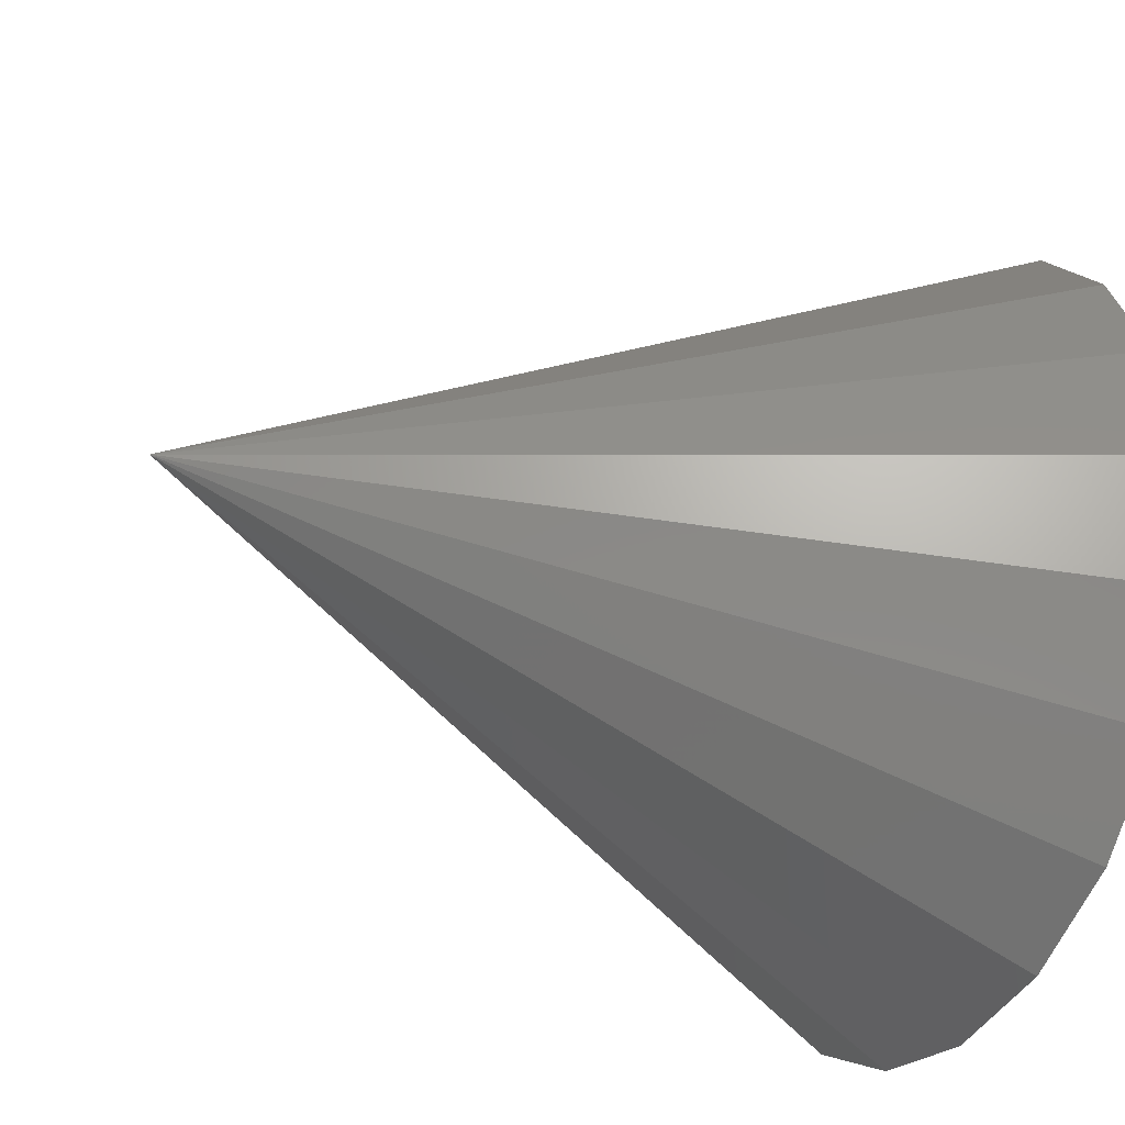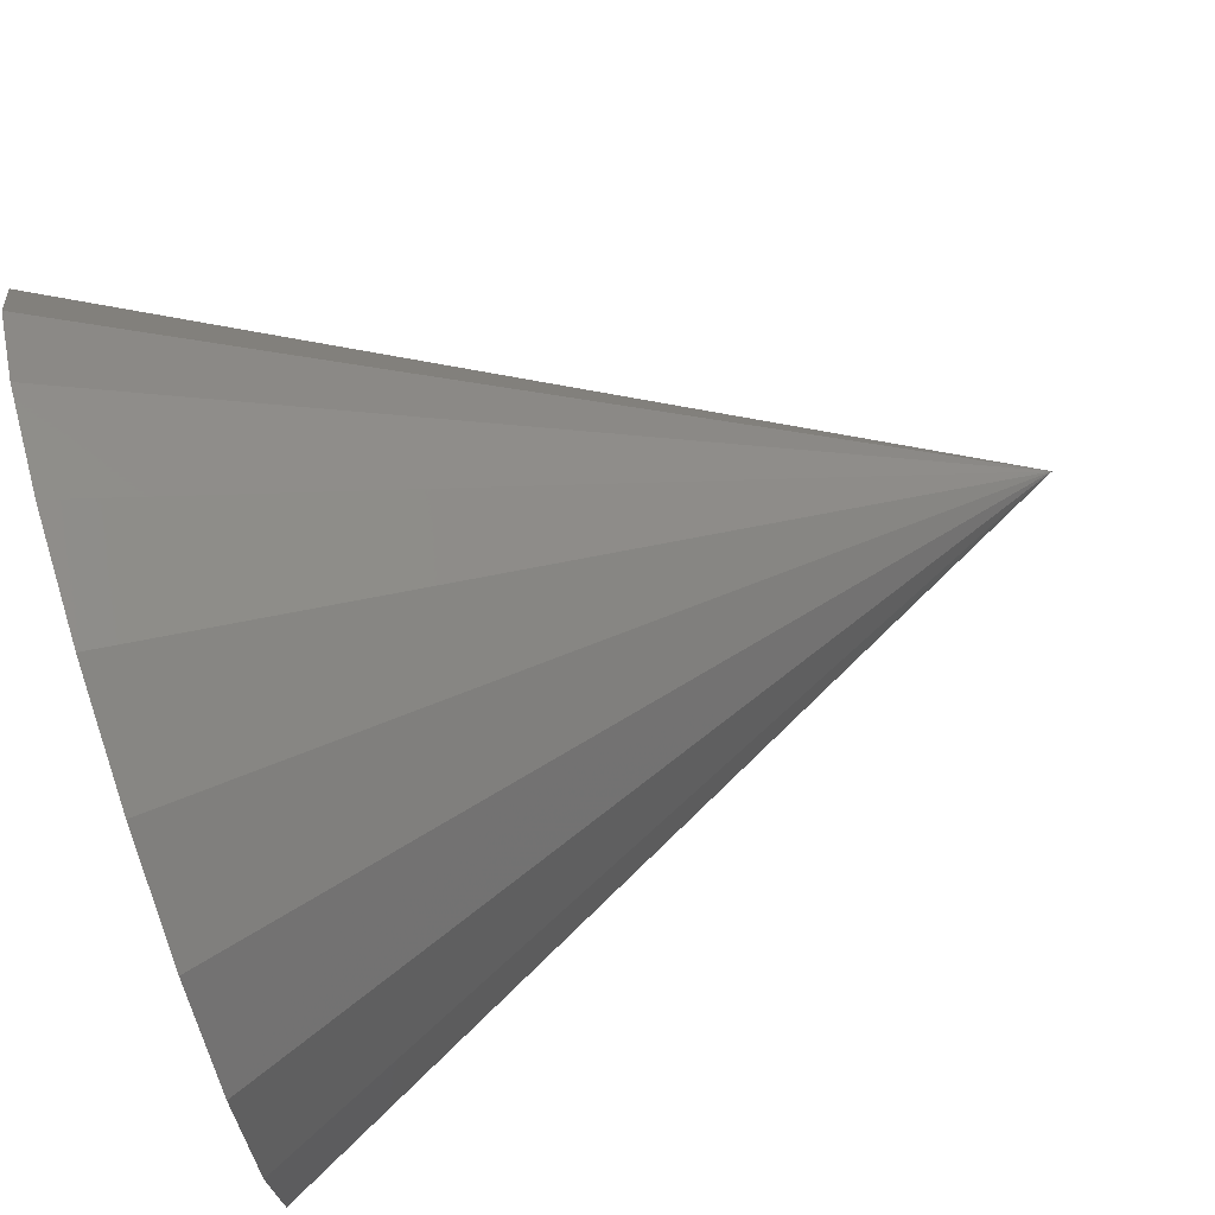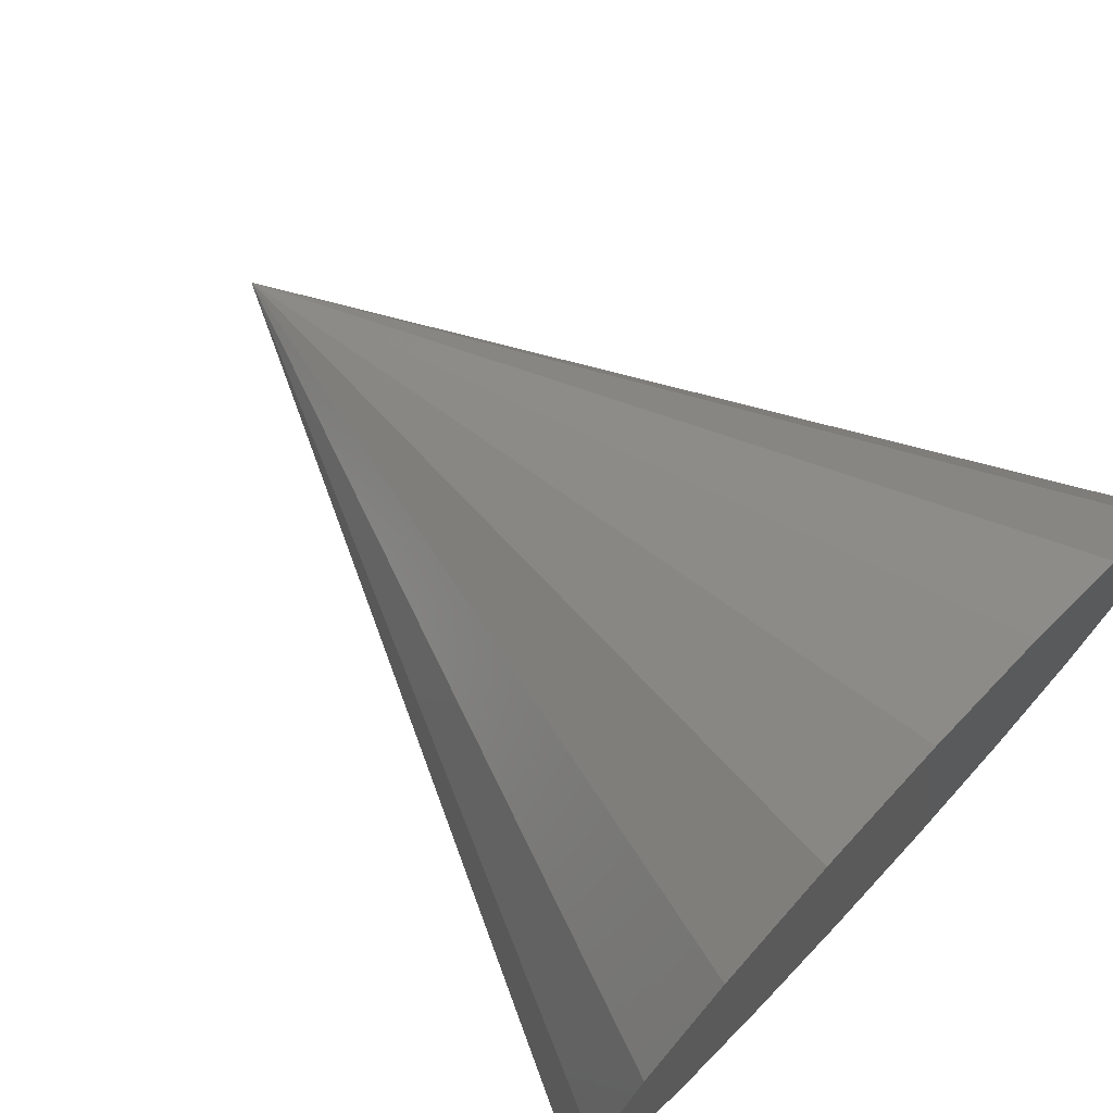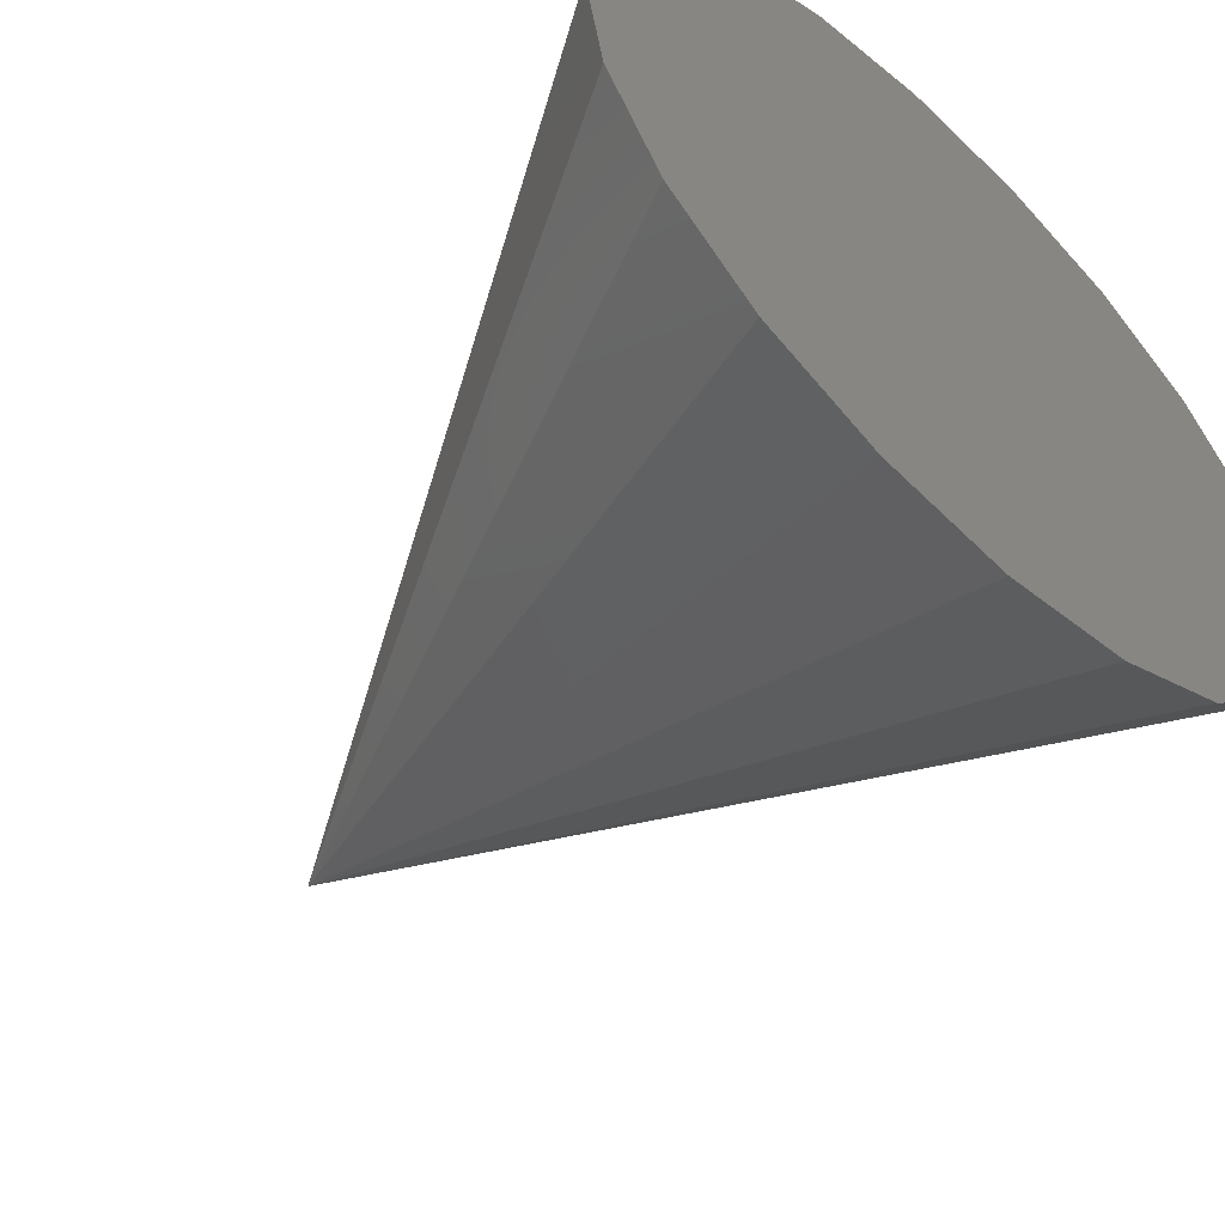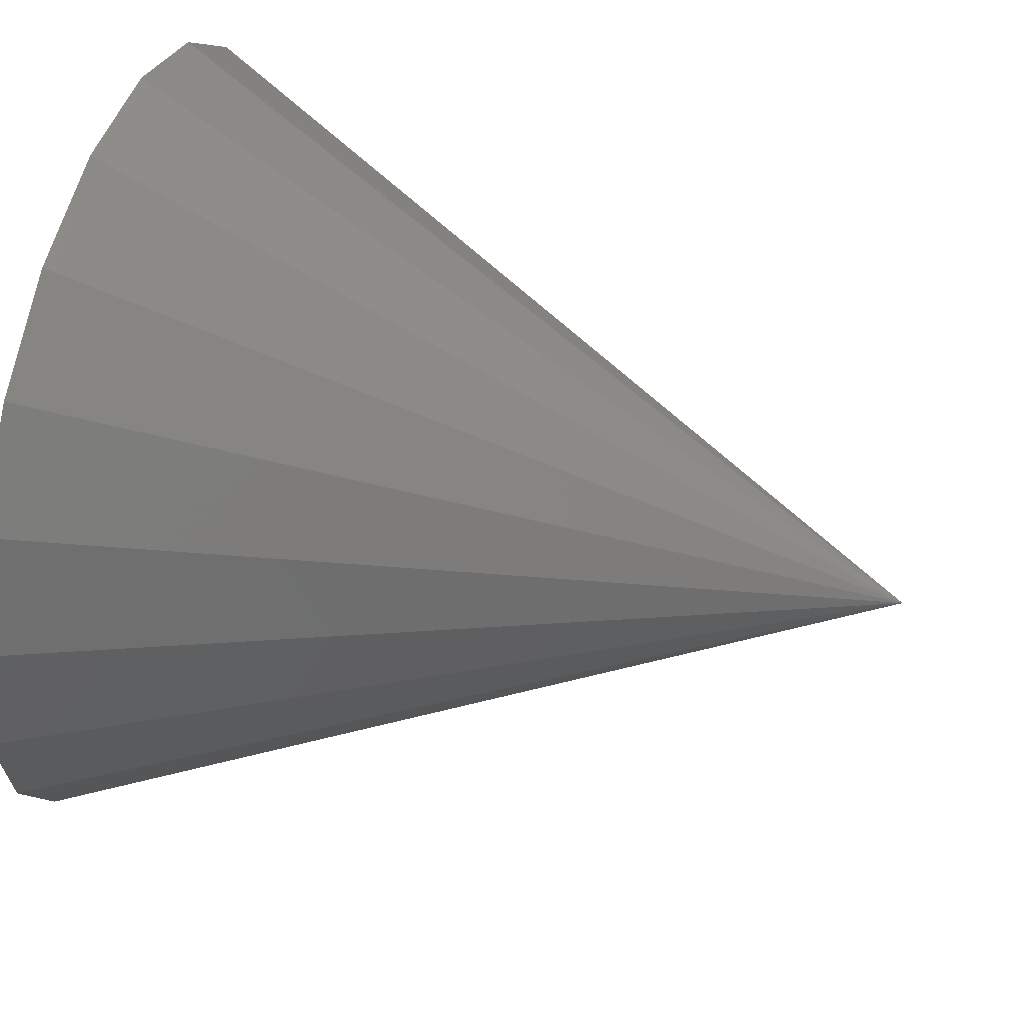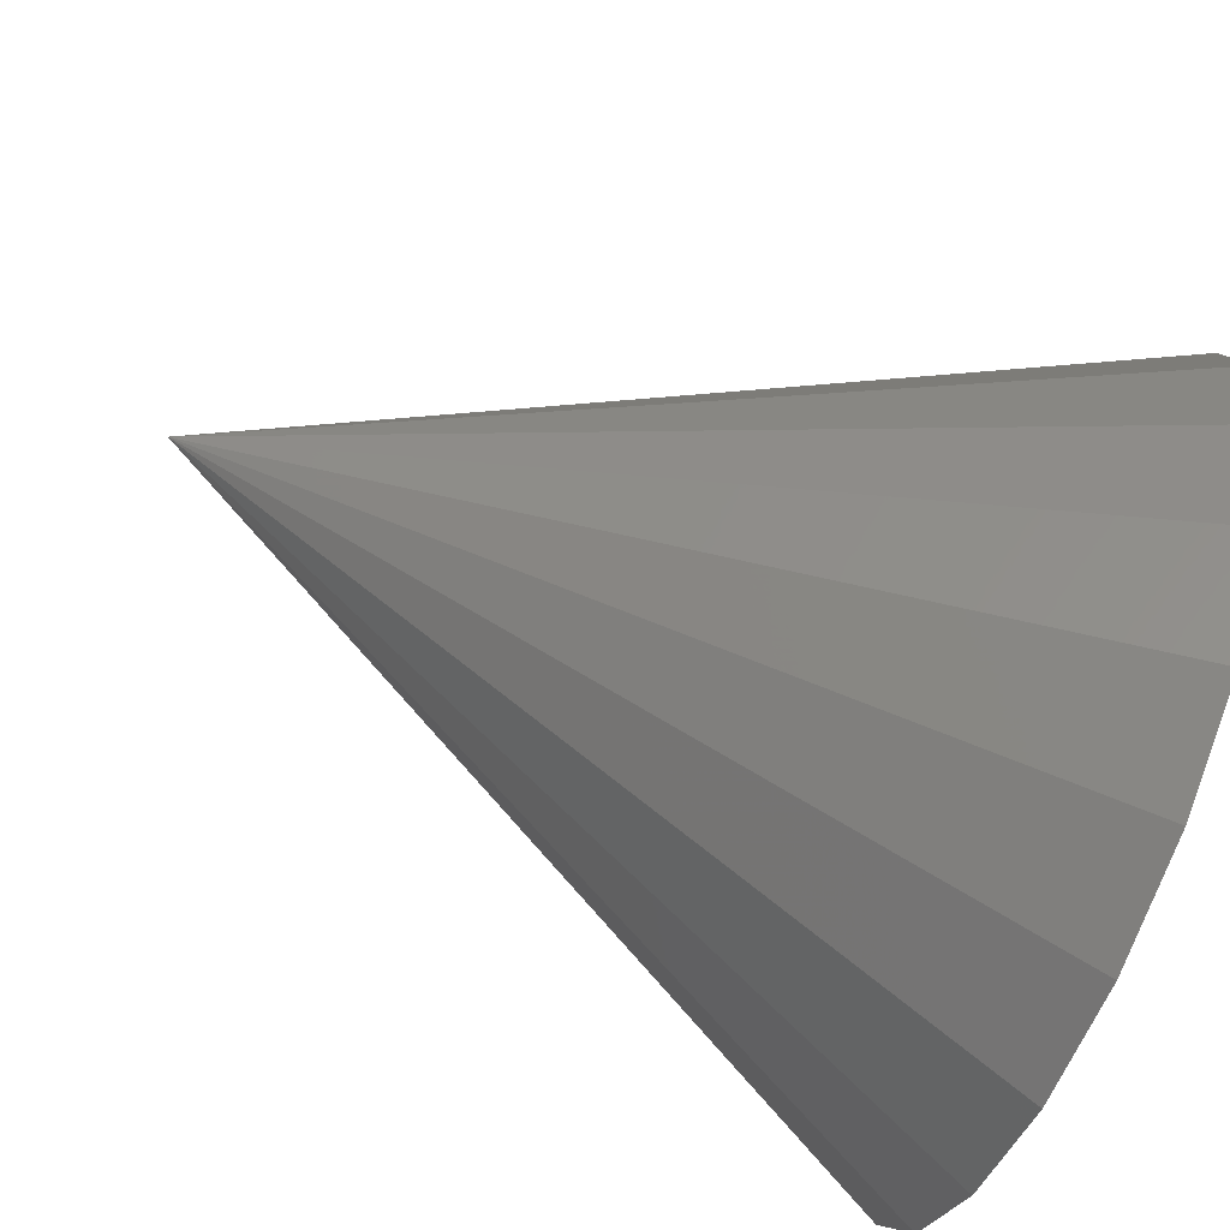
<metadata>
{"format":"stl","ext":"stl","renderer":"f3d","projection":"perspective","resolution":1024,"background":"white","views":[{"elev":-31.5,"azim":153.4,"up":"+Z"},{"elev":77.8,"azim":-17.4,"up":"+Y"},{"elev":73.1,"azim":-136.8,"up":"+Z"},{"elev":-56.7,"azim":-132.9,"up":"+Y"},{"elev":53.9,"azim":16.1,"up":"+Z"},{"elev":-72.3,"azim":157.3,"up":"+Z"}]}
</metadata>
<code>
# stl→obj: 21 verts, 38 faces
v -0.5 -0.1545 -0.4755
v -0.5 -0.2939 -0.4045
v -0.5 3.077e-10 -0.5
v -0.5 -0.4045 -0.2939
v -0.5 0.1545 -0.4755
v -0.5 0.2939 -0.4045
v -0.5 0.4045 -0.2939
v -0.5 0.4755 -0.1545
v -0.5 0.5 0
v -0.5 0.4755 0.1545
v -0.5 0.4045 0.2939
v -0.5 0.2939 0.4045
v -0.5 0.1545 0.4755
v -0.5 -0.4755 -0.1545
v -0.5 -1.026e-10 0.5
v -0.5 -0.1545 0.4755
v -0.5 -0.5 -2.051e-10
v -0.5 -0.4755 0.1545
v -0.5 -0.2939 0.4045
v -0.5 -0.4045 0.2939
v 0.5 0 0
f 1 2 3
f 2 4 3
f 3 4 5
f 5 4 6
f 6 4 7
f 7 4 8
f 8 4 9
f 9 4 10
f 10 4 11
f 11 4 12
f 12 4 13
f 4 14 13
f 13 14 15
f 15 14 16
f 14 17 16
f 17 18 16
f 16 18 19
f 18 20 19
f 21 9 10
f 21 10 11
f 21 11 12
f 21 12 13
f 21 13 15
f 21 15 16
f 21 16 19
f 21 19 20
f 21 20 18
f 21 18 17
f 21 17 14
f 21 14 4
f 21 4 2
f 21 2 1
f 21 1 3
f 21 3 5
f 21 5 6
f 21 6 7
f 21 7 8
f 21 8 9

</code>
